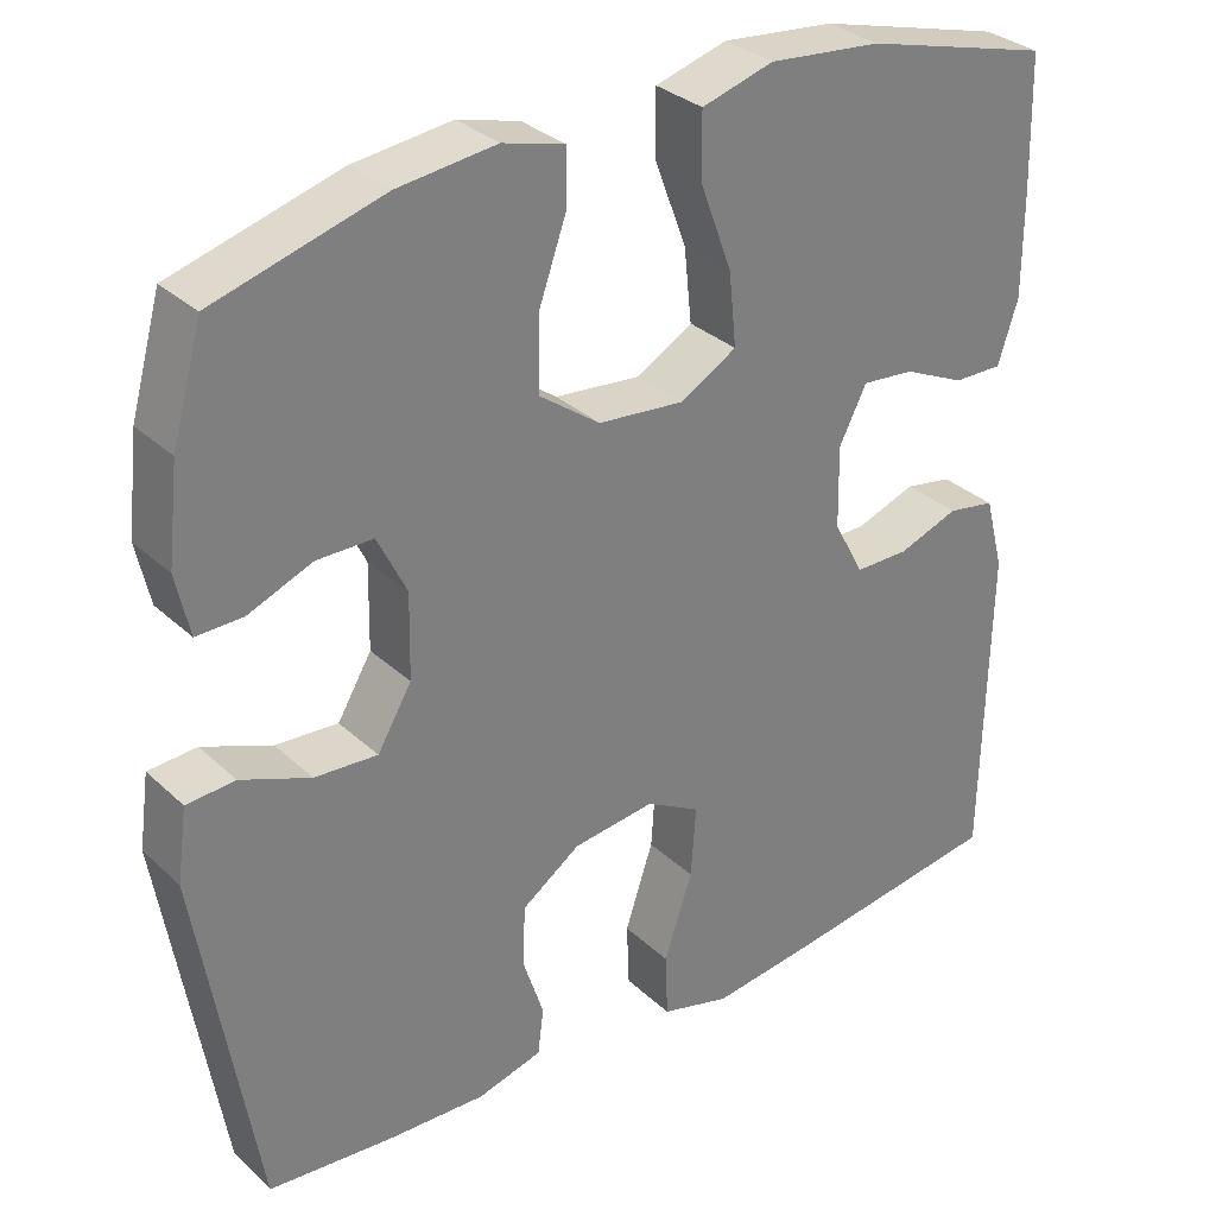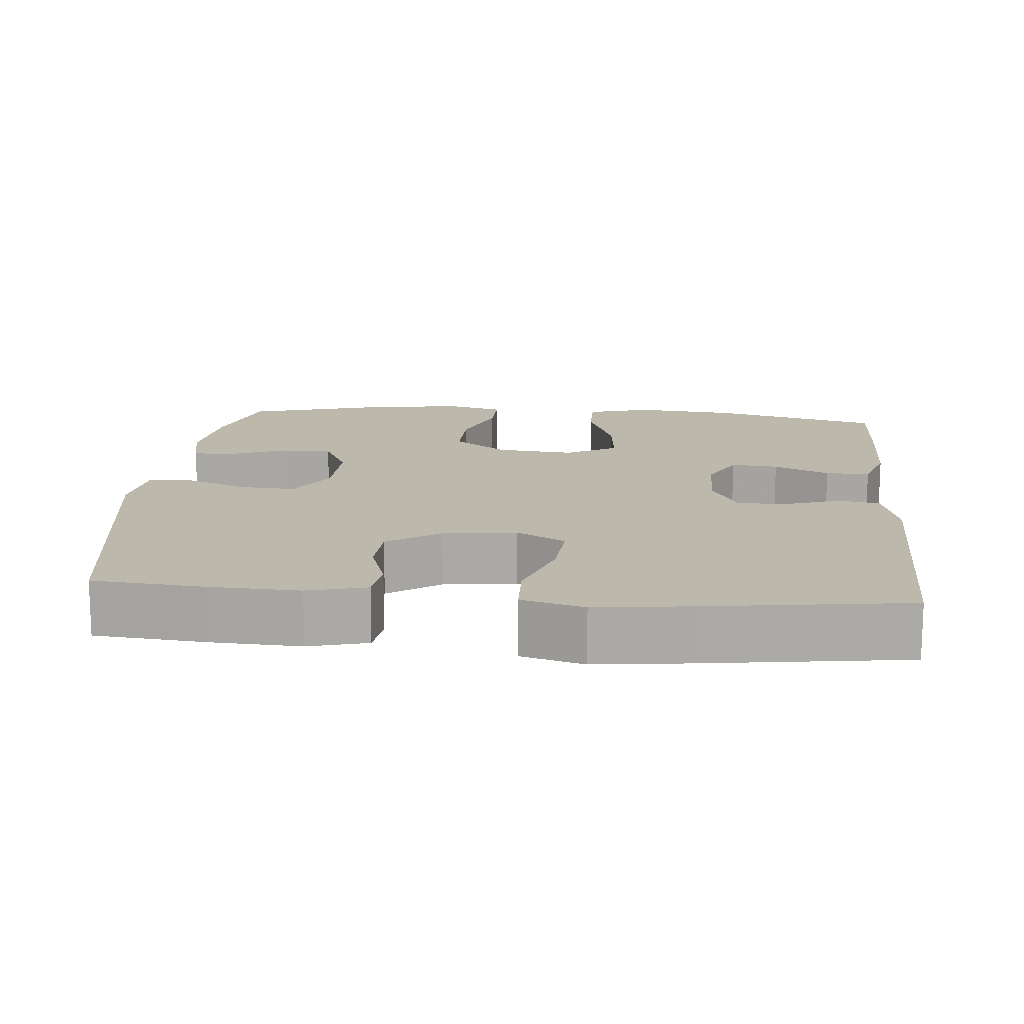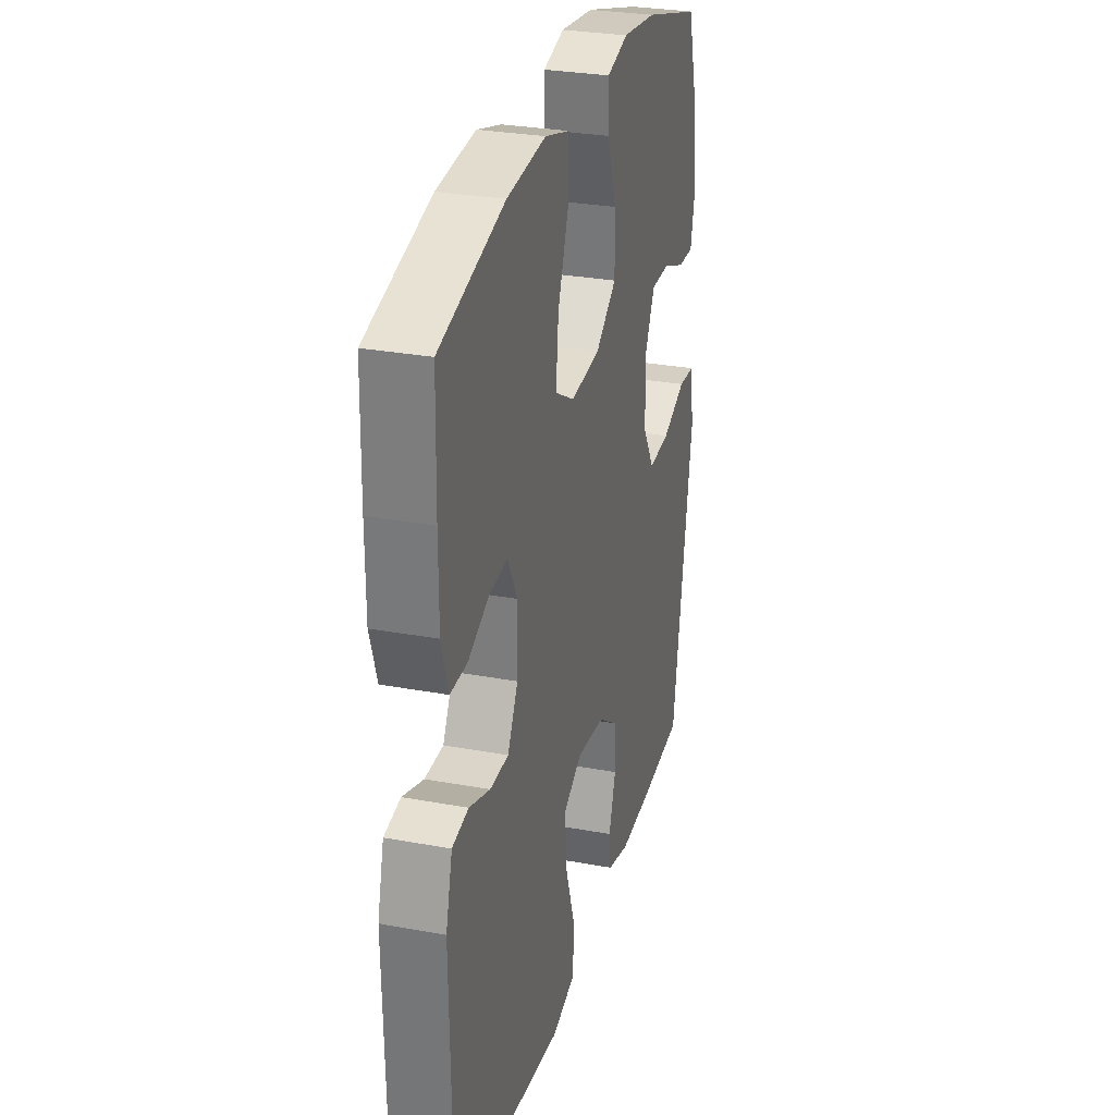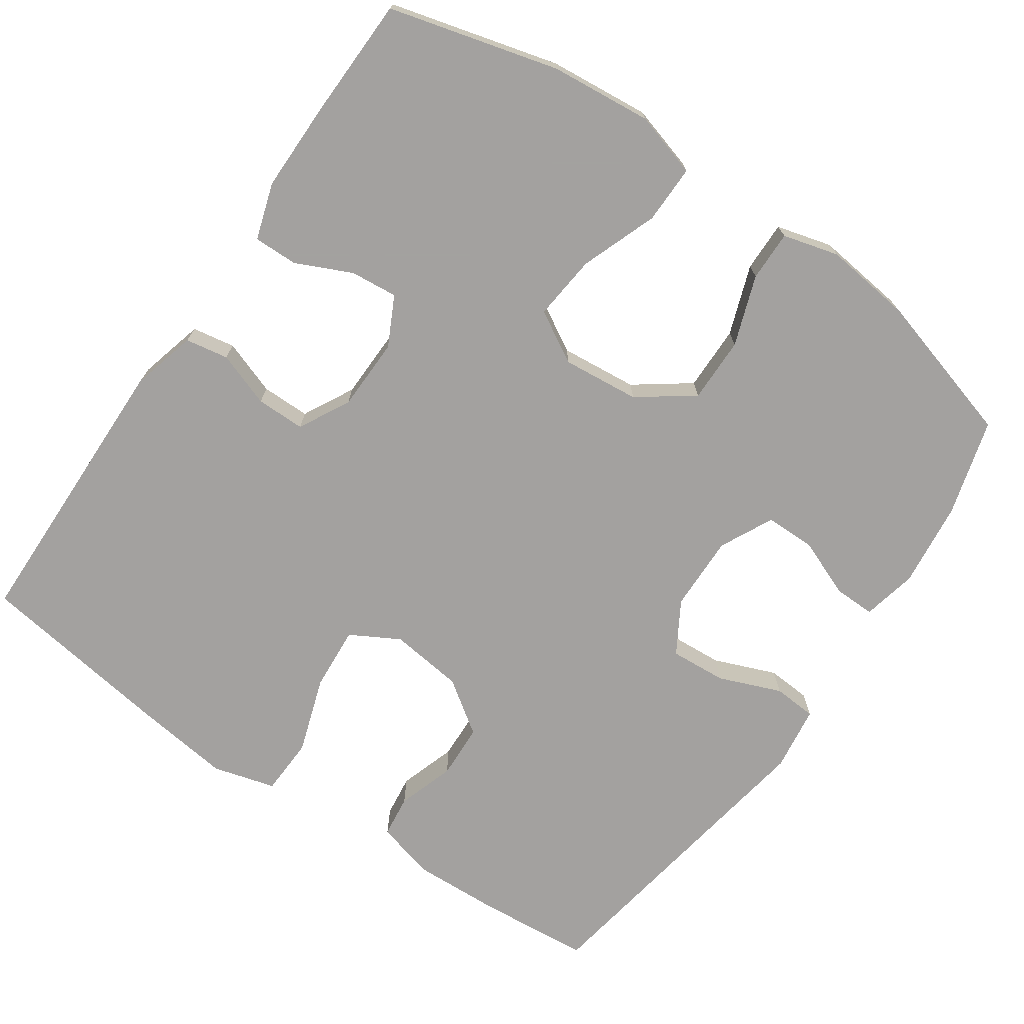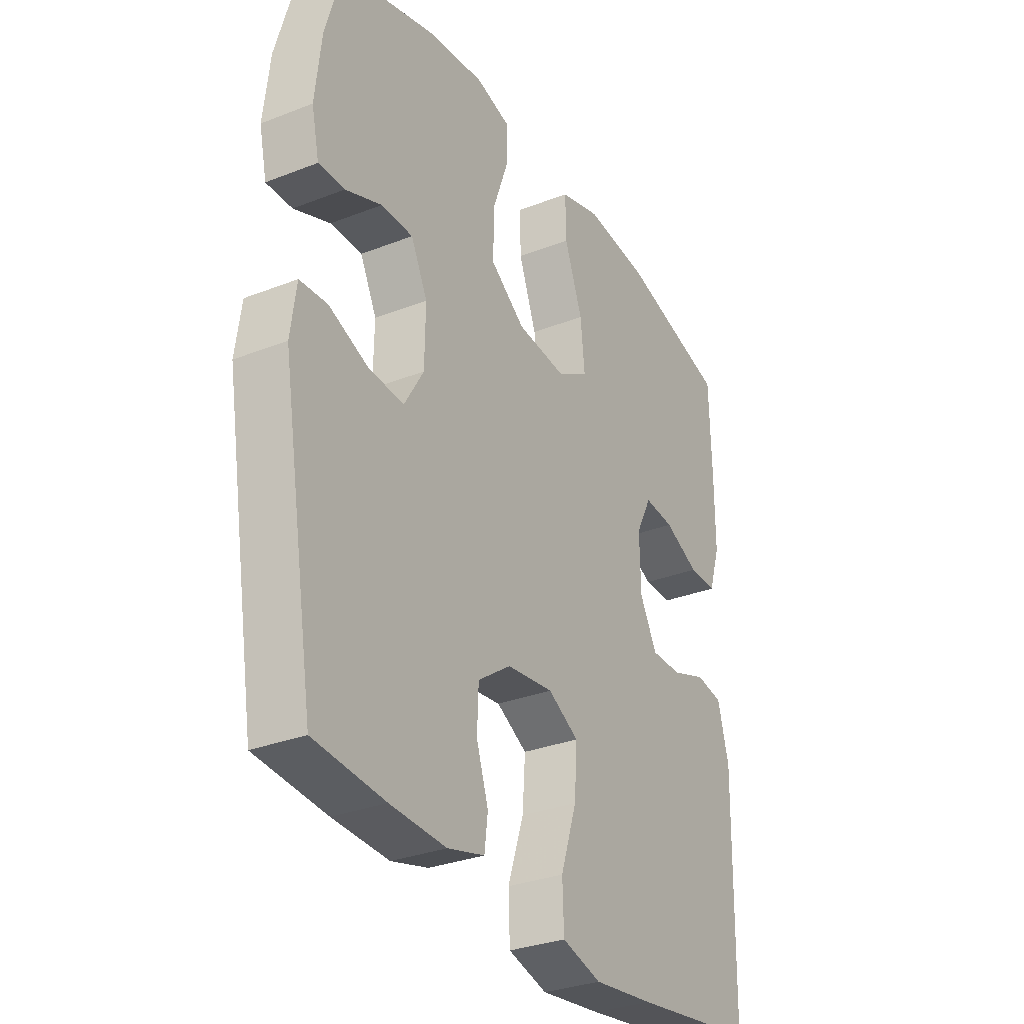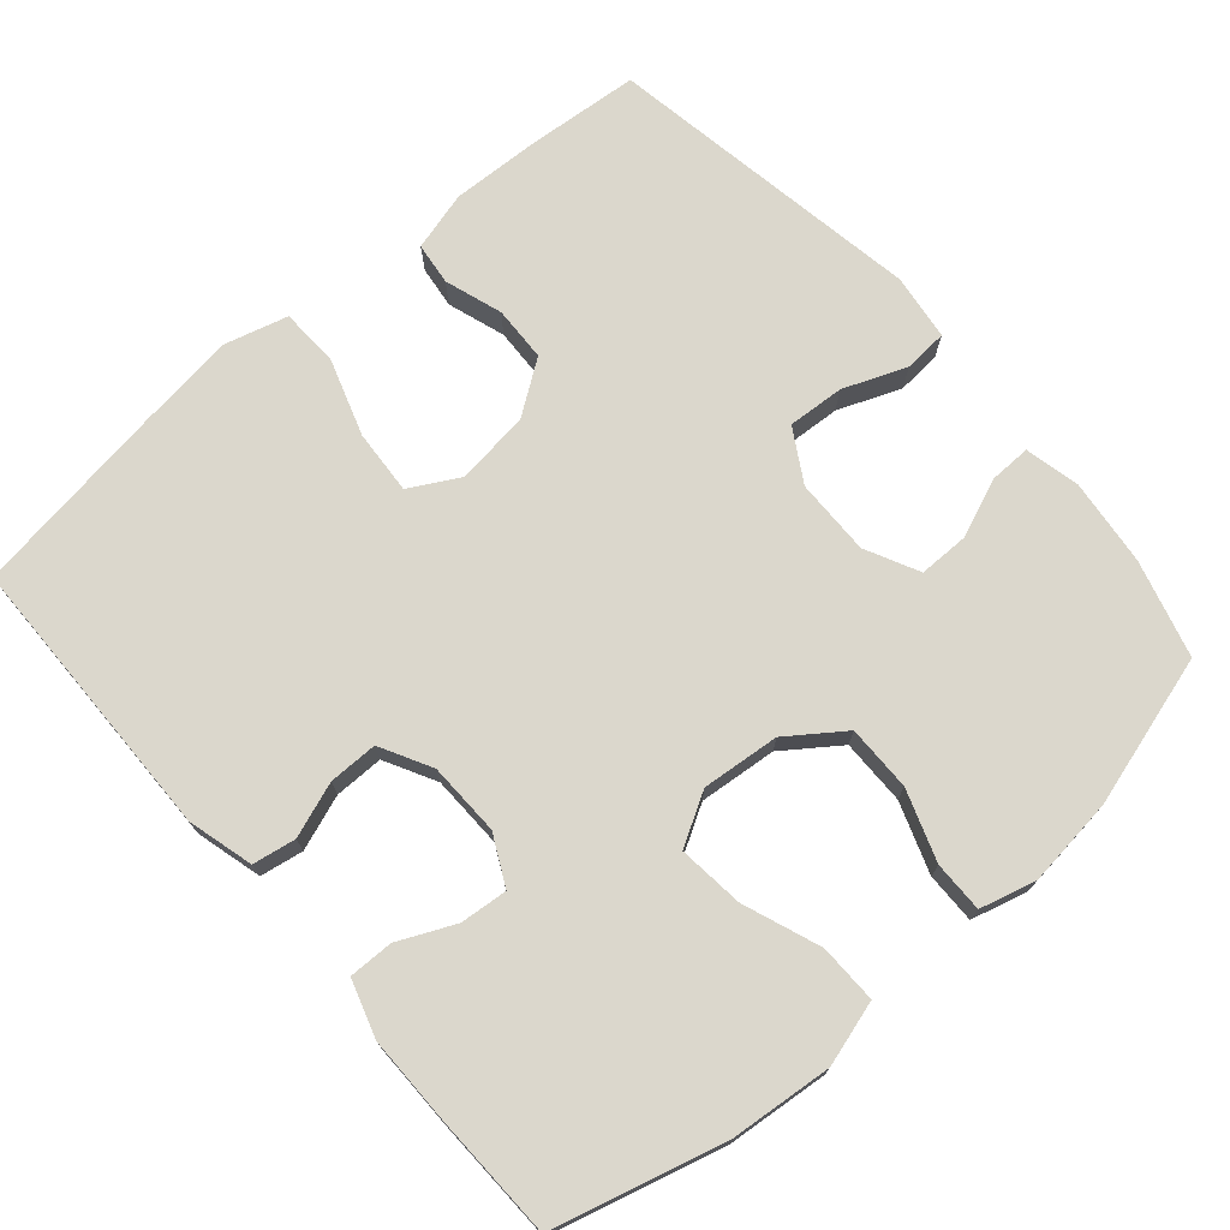
<metadata>
{"format":"obj","ext":"obj","renderer":"f3d","projection":"perspective","resolution":1024,"background":"white","views":[{"elev":31.6,"azim":142.1,"up":"+Z"},{"elev":14.6,"azim":-174.7,"up":"+Y"},{"elev":29.2,"azim":-74.7,"up":"+Z"},{"elev":-72.3,"azim":-34.5,"up":"+Y"},{"elev":-31.1,"azim":119.2,"up":"+Z"},{"elev":73.2,"azim":-41.0,"up":"+Y"}]}
</metadata>
<code>
v -0.5 0.07 -0.5
v -0.507 0.07 -0.117
v -0.484 0.07 -0.03
v -0.427 0.07 -0.02
v -0.354 0.07 -0.046
v -0.289 0.07 -0.046
v -0.253 0.07 0.022
v -0.251 0.07 0.119
v -0.284 0.07 0.184
v -0.347 0.07 0.178
v -0.421 0.07 0.144
v -0.48 0.07 0.143
v -0.504 0.07 0.218
v -0.504 0.07 0.336
v -0.5 0.07 0.5
v -0.275 0.07 0.56
v -0.14 0.07 0.573
v -0.054 0.07 0.548
v -0.055 0.07 0.47
v -0.093 0.07 0.368
v -0.102 0.07 0.281
v -0.034 0.07 0.242
v 0.069 0.07 0.252
v 0.142 0.07 0.305
v 0.141 0.07 0.392
v 0.108 0.07 0.485
v 0.107 0.07 0.552
v 0.181 0.07 0.572
v 0.299 0.07 0.558
v 0.5 0.07 0.5
v 0.536 0.07 0.372
v 0.549 0.07 0.258
v 0.533 0.07 0.185
v 0.478 0.07 0.186
v 0.401 0.07 0.217
v 0.334 0.07 0.217
v 0.299 0.07 0.146
v 0.301 0.07 0.045
v 0.342 0.07 -0.024
v 0.417 0.07 -0.019
v 0.5 0.07 0.014
v 0.558 0.07 0.01
v 0.57 0.07 -0.077
v 0.5 0.07 -0.5
v 0.351 0.07 -0.513
v 0.233 0.07 -0.518
v 0.155 0.07 -0.497
v 0.148 0.07 -0.441
v 0.173 0.07 -0.365
v 0.17 0.07 -0.292
v 0.1 0.07 -0.243
v 0.002 0.07 -0.231
v -0.063 0.07 -0.267
v -0.057 0.07 -0.352
v -0.023 0.07 -0.454
v -0.026 0.07 -0.531
v -0.109 0.07 -0.554
v -0.237 0.07 -0.538
v -0.5 0 -0.5
v -0.507 0 -0.117
v -0.484 0 -0.03
v -0.427 0 -0.02
v -0.354 0 -0.046
v -0.289 0 -0.046
v -0.253 0 0.022
v -0.251 0 0.119
v -0.284 0 0.184
v -0.347 0 0.178
v -0.421 0 0.144
v -0.48 0 0.143
v -0.504 0 0.218
v -0.504 0 0.336
v -0.5 0 0.5
v -0.275 0 0.56
v -0.14 0 0.573
v -0.054 0 0.548
v -0.055 0 0.47
v -0.093 0 0.368
v -0.102 0 0.281
v -0.034 0 0.242
v 0.069 0 0.252
v 0.142 0 0.305
v 0.141 0 0.392
v 0.108 0 0.485
v 0.107 0 0.552
v 0.181 0 0.572
v 0.299 0 0.558
v 0.5 0 0.5
v 0.536 0 0.372
v 0.549 0 0.258
v 0.533 0 0.185
v 0.478 0 0.186
v 0.401 0 0.217
v 0.334 0 0.217
v 0.299 0 0.146
v 0.301 0 0.045
v 0.342 0 -0.024
v 0.417 0 -0.019
v 0.5 0 0.014
v 0.558 0 0.01
v 0.57 0 -0.077
v 0.5 0 -0.5
v 0.351 0 -0.513
v 0.233 0 -0.518
v 0.155 0 -0.497
v 0.148 0 -0.441
v 0.173 0 -0.365
v 0.17 0 -0.292
v 0.1 0 -0.243
v 0.002 0 -0.231
v -0.063 0 -0.267
v -0.057 0 -0.352
v -0.023 0 -0.454
v -0.026 0 -0.531
v -0.109 0 -0.554
v -0.237 0 -0.538
f 54 55 56 57
f 53 54 57 58
f 46 47 48 49
f 46 49 50
f 45 46 50
f 44 45 50
f 43 44 50 51
f 40 41 42 43
f 39 40 43 51
f 32 33 34 35
f 32 35 36
f 31 32 36
f 30 31 36
f 29 30 36
f 28 29 36 37
f 25 26 27 28
f 24 25 28 37
f 17 18 19 20
f 17 20 21
f 16 17 21
f 15 16 21
f 14 15 21 22
f 10 11 12 13
f 9 10 13 14
f 2 3 4 5
f 2 5 6
f 53 58 1 2
f 52 53 2 6
f 38 39 51 52
f 38 52 6 7
f 23 24 37 38
f 22 23 38 7
f 9 14 22
f 8 9 22
f 7 8 22
f 115 114 113 112
f 116 115 112 111
f 107 106 105 104
f 108 107 104
f 108 104 103
f 108 103 102
f 109 108 102 101
f 101 100 99 98
f 109 101 98 97
f 93 92 91 90
f 94 93 90
f 94 90 89
f 94 89 88
f 94 88 87
f 95 94 87 86
f 86 85 84 83
f 95 86 83 82
f 78 77 76 75
f 79 78 75
f 79 75 74
f 79 74 73
f 80 79 73 72
f 71 70 69 68
f 72 71 68 67
f 63 62 61 60
f 64 63 60
f 60 59 116 111
f 64 60 111 110
f 110 109 97 96
f 65 64 110 96
f 96 95 82 81
f 65 96 81 80
f 80 72 67
f 80 67 66
f 80 66 65
f 1 59 60 2
f 2 60 61 3
f 3 61 62 4
f 4 62 63 5
f 5 63 64 6
f 6 64 65 7
f 7 65 66 8
f 8 66 67 9
f 9 67 68 10
f 10 68 69 11
f 11 69 70 12
f 12 70 71 13
f 13 71 72 14
f 14 72 73 15
f 15 73 74 16
f 16 74 75 17
f 17 75 76 18
f 18 76 77 19
f 19 77 78 20
f 20 78 79 21
f 21 79 80 22
f 22 80 81 23
f 23 81 82 24
f 24 82 83 25
f 25 83 84 26
f 26 84 85 27
f 27 85 86 28
f 28 86 87 29
f 29 87 88 30
f 30 88 89 31
f 31 89 90 32
f 32 90 91 33
f 33 91 92 34
f 34 92 93 35
f 35 93 94 36
f 36 94 95 37
f 37 95 96 38
f 38 96 97 39
f 39 97 98 40
f 40 98 99 41
f 41 99 100 42
f 42 100 101 43
f 43 101 102 44
f 44 102 103 45
f 45 103 104 46
f 46 104 105 47
f 47 105 106 48
f 48 106 107 49
f 49 107 108 50
f 50 108 109 51
f 51 109 110 52
f 52 110 111 53
f 53 111 112 54
f 54 112 113 55
f 55 113 114 56
f 56 114 115 57
f 57 115 116 58
f 58 116 59 1

</code>
